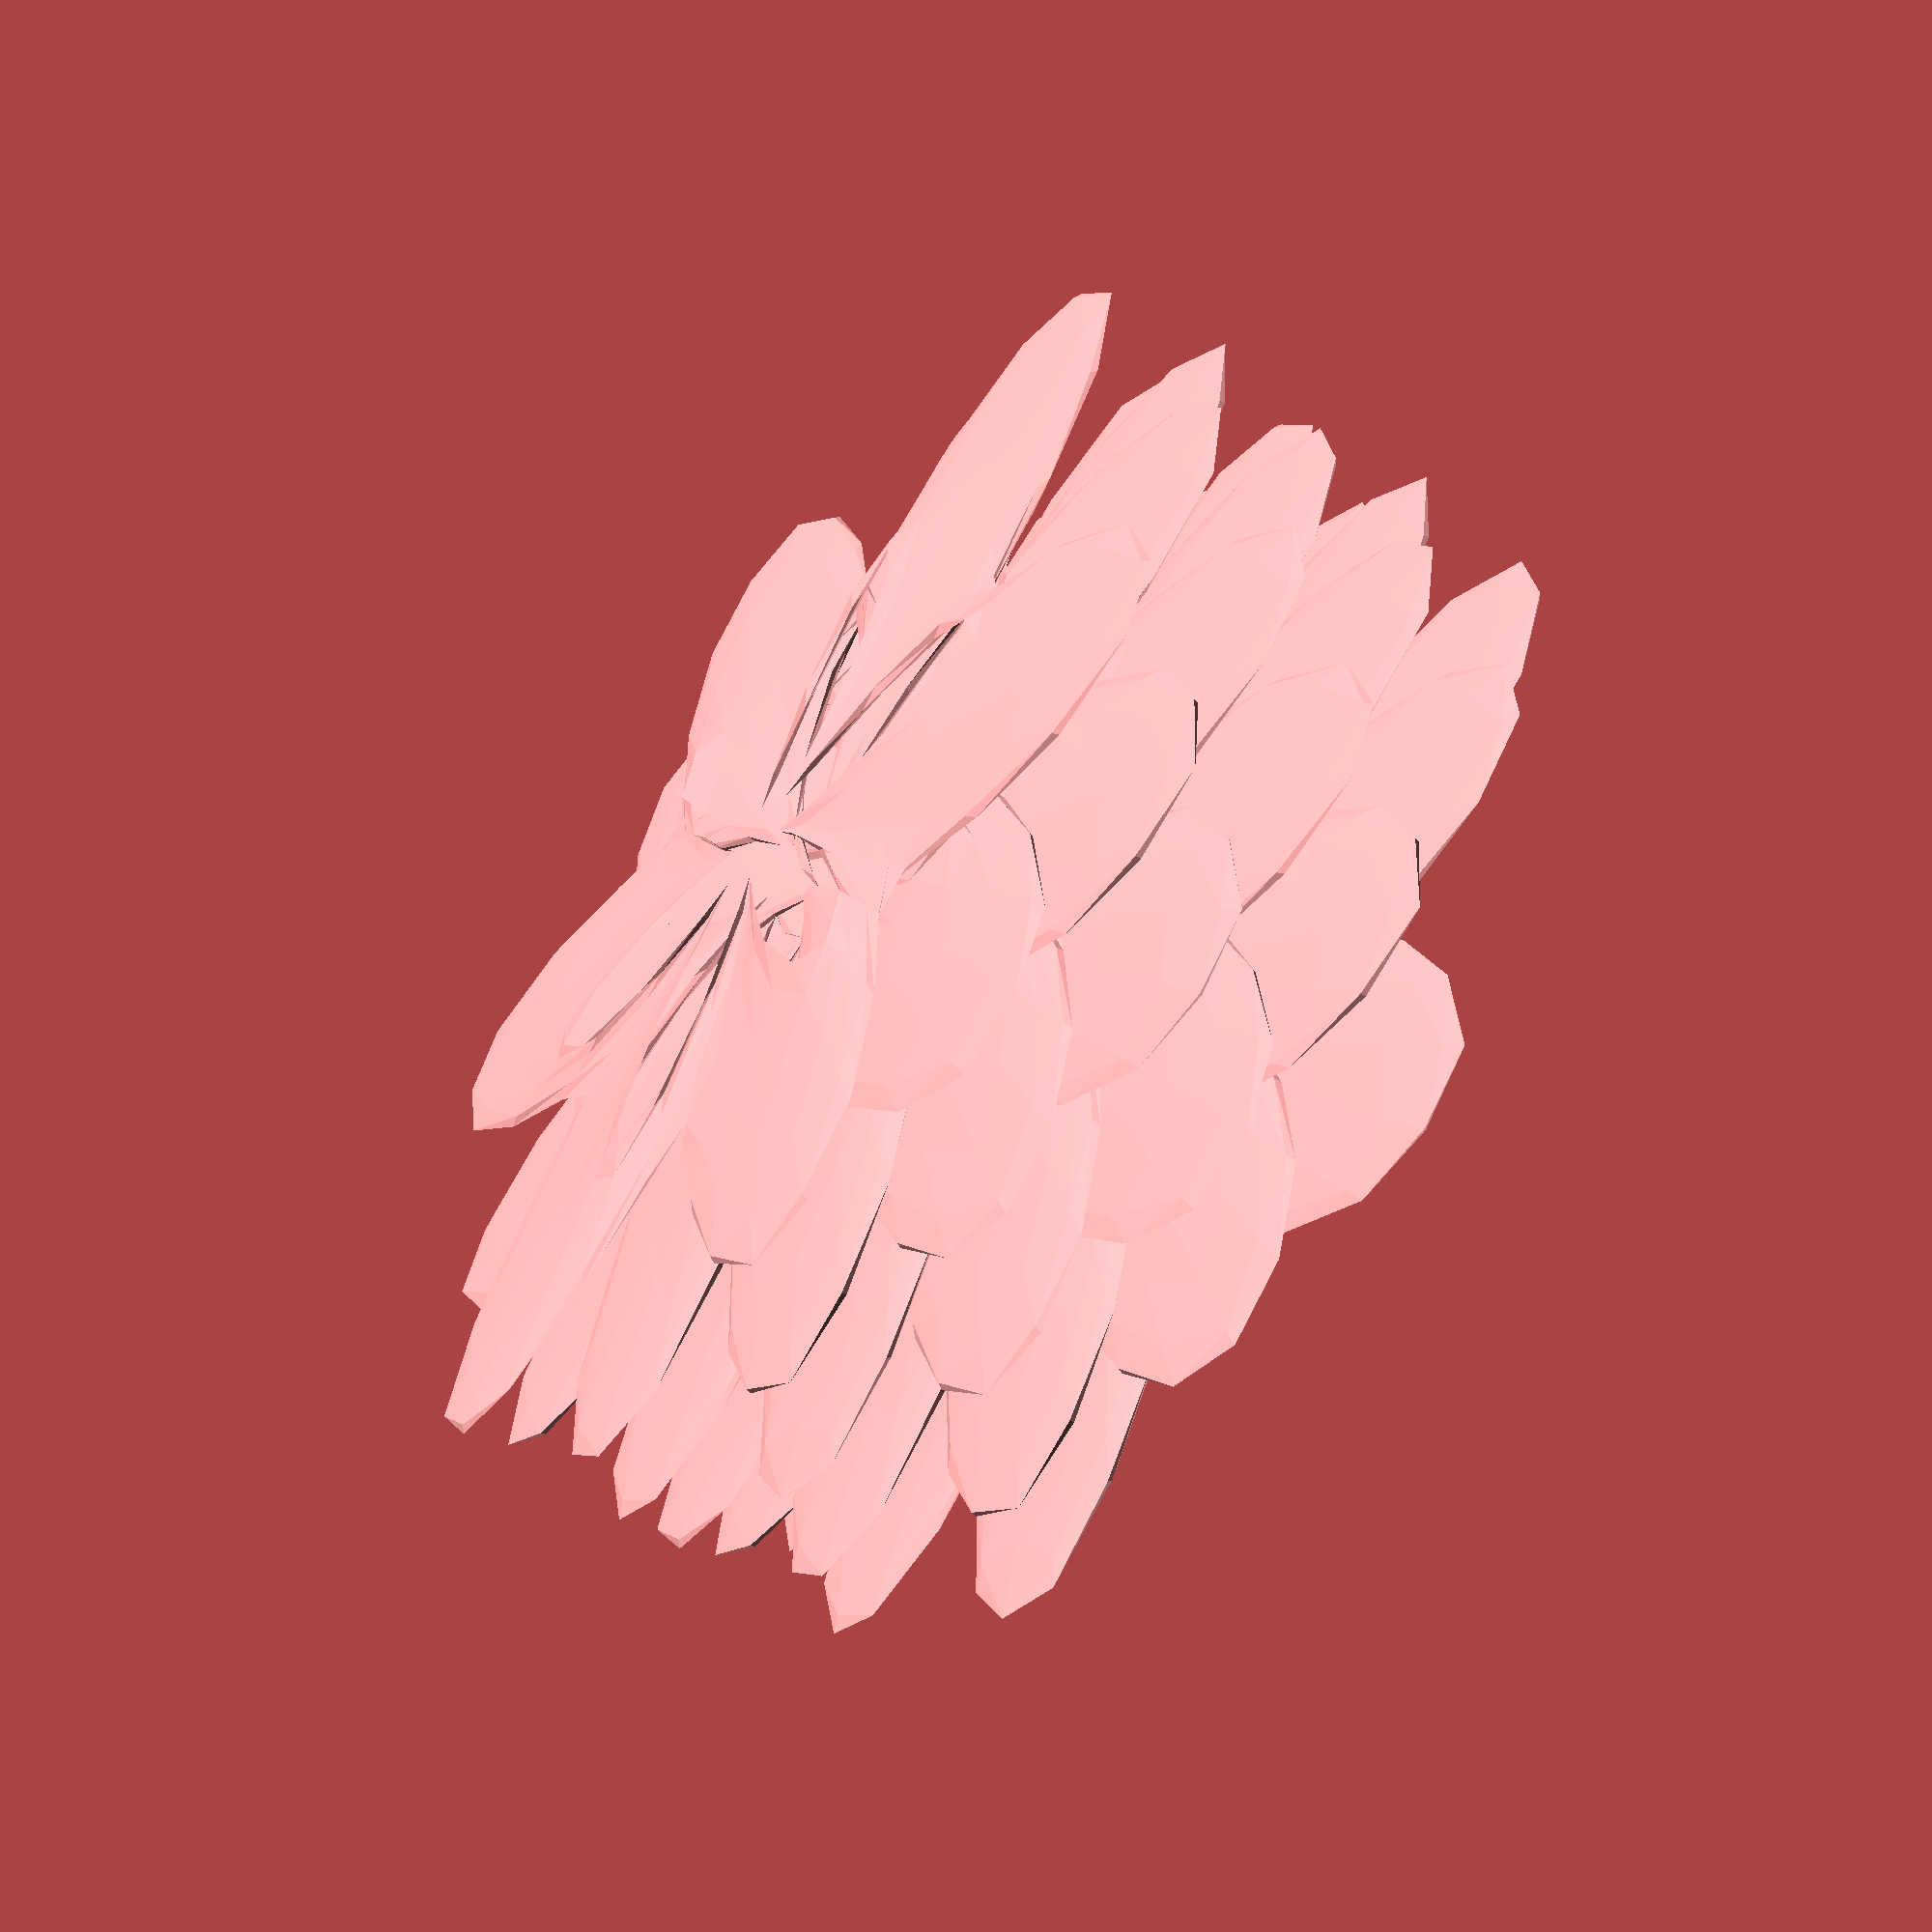
<openscad>
sc=0.4 ;
deformsphere();
module deformsphere(){



istep=1/(120*sc);jstep=1/(240*sc);
for (i=[0:istep:1]){for (j=[-0.5:jstep:0.5 ]){
p1=basevec(i,j)*basemag(i,j);
p2=basevec(i+istep,j)*basemag(i+istep,j) ;
p3=basevec(i+istep,j+jstep)*basemag(i+istep,j+jstep) ;
p4=basevec(i,j+jstep)*basemag(i,j+jstep) ;
polyhedron([p1+[0,0,j*10],p2+[0,0,j*10],p3+[0,0,(j+jstep)*10],p4+[0,0,(j+jstep)*10]],[[0,1,3],[1,2,3]]);
// trender([[p1 ,p2 ,p3 ,p4 ],[[0,1,3],[1,2,3]]]);
  }}}
function basevec(i,j)=[sin(i*360) ,cos(i*360) ,0] ;

function basemag(theta,rho)=
let(n=basevec(theta,rho))

7+
(     sin(theta*360*6+rho*360*6) * 3  
    + sin((rho +0.075) *180*20)  * 3  ) 
  ;

function mod(p)=let(m=len3(p))[0,0,pow(m*0.1,2) ];

























function max3(v,l)=[for(i=[0:len(v)-1])max(l,v[i]) ];
function min3(v,l)=[for(i=[0:len(v)-1])min(l,v[i]) ];
function len3(v) =len(v)>1?sqrt(addl([for(i=[0:len(v)-1])pow(v[i], 2)])):len(v)==1?v[0]:v; 
function addl(l,c=0)=c<len(l)-1?l[c]+addl(l,c+1):l[c];
 function dot(u,v) = u[0]*v[0]+u[1]*v[1]+u[2]*v[2];
function un(v)=v/max(len3(v),0.000001)*1;
function p2n(pa,pb,pc)=let(u=pa-pb,v=pa-pc)un([u[1]*v[2]-u[2]*v[1],u[2]*v[0]-u[0]*v[2],u[0]*v[1]-u[1]*v[0]]);

function rnd(a=0,b=1)=(rands(min(a,b),max(a,b),1)[0]);
function rndc()=[rands(0,1,1)[0],rands(0,1,1)[0],rands(0,1,1)[0]];
module trender(t){C0=(un(rndc())+[2,0,0]);C1=(un(rndc())+[2,2,0]);C2=(un(rndc())+[0,2,2]);for(i=[0:max(0,len(t[1])-1)]){ n=un(p2n(t[0][t[1][i][0]],t[0][t[1][i][1]],t[0][t[1][i][2]]));color(un((C0*abs(n[0])+C1*abs(n[1])+C2*abs(n[2])+[1,1,1]*abs(n[2]))/4))polyhedron(t[0],[t[1][i]]);}}
</openscad>
<views>
elev=234.9 azim=187.2 roll=306.0 proj=p view=wireframe
</views>
